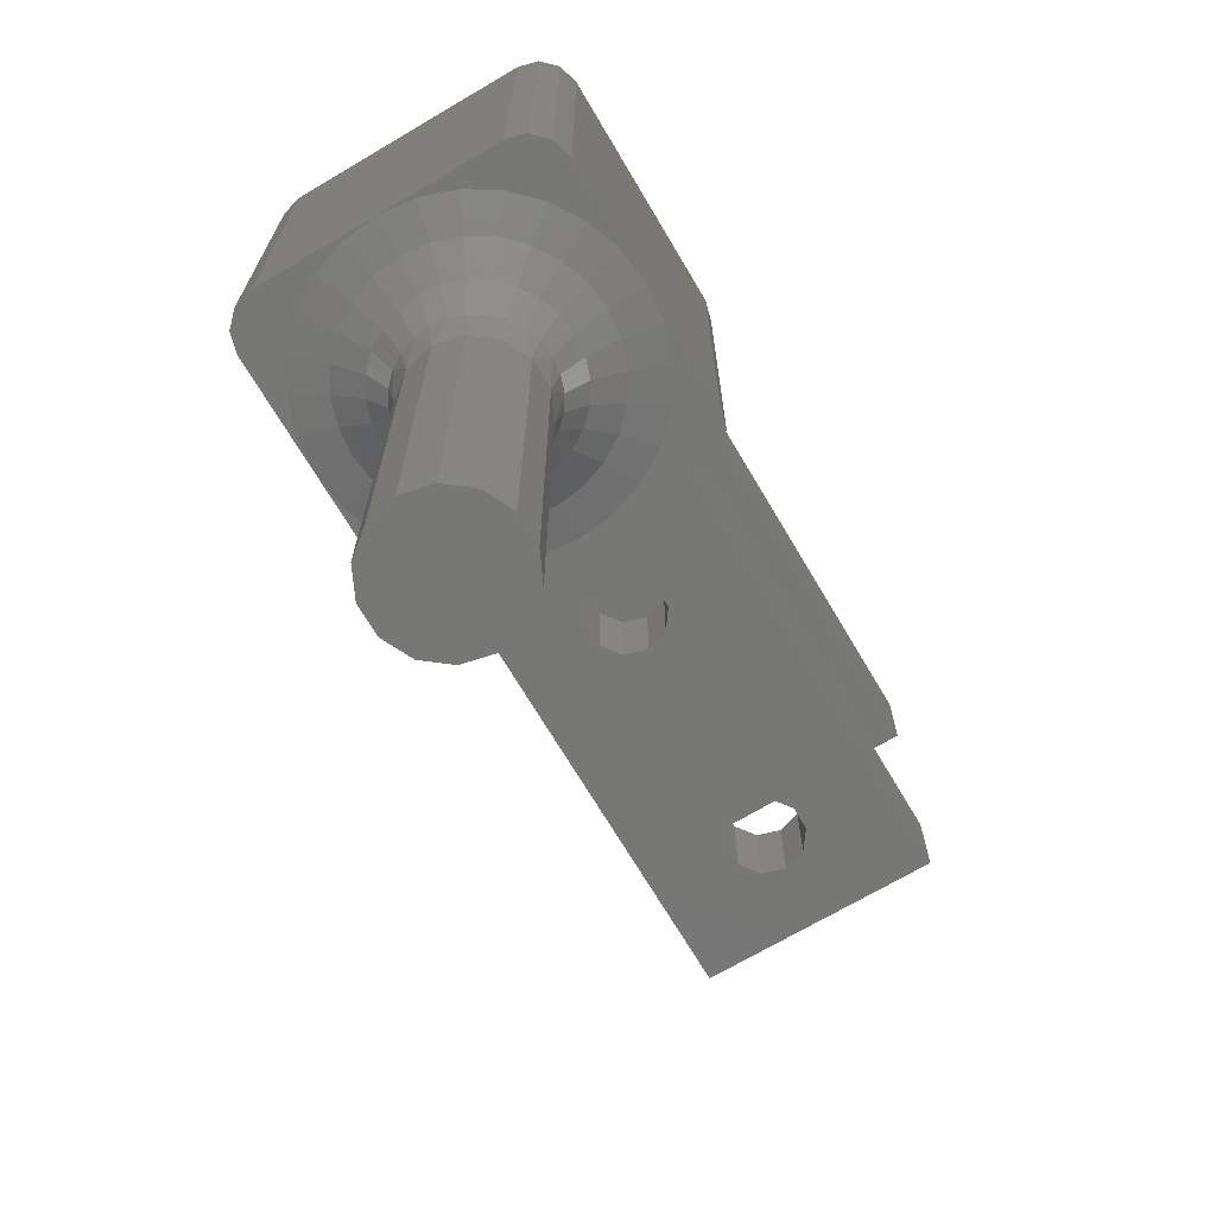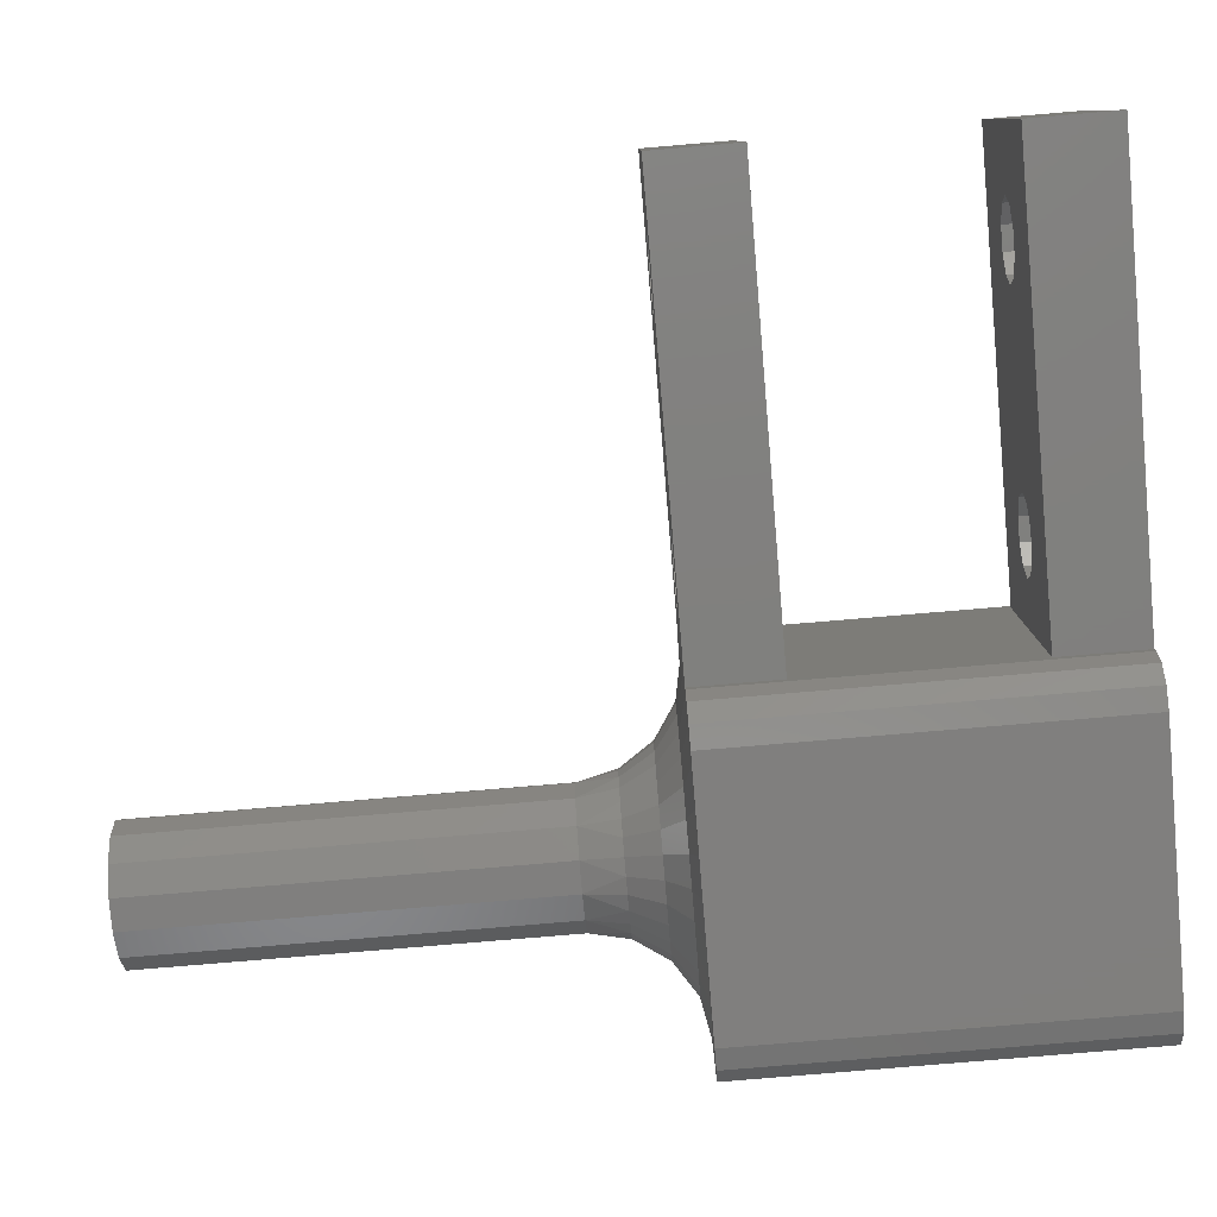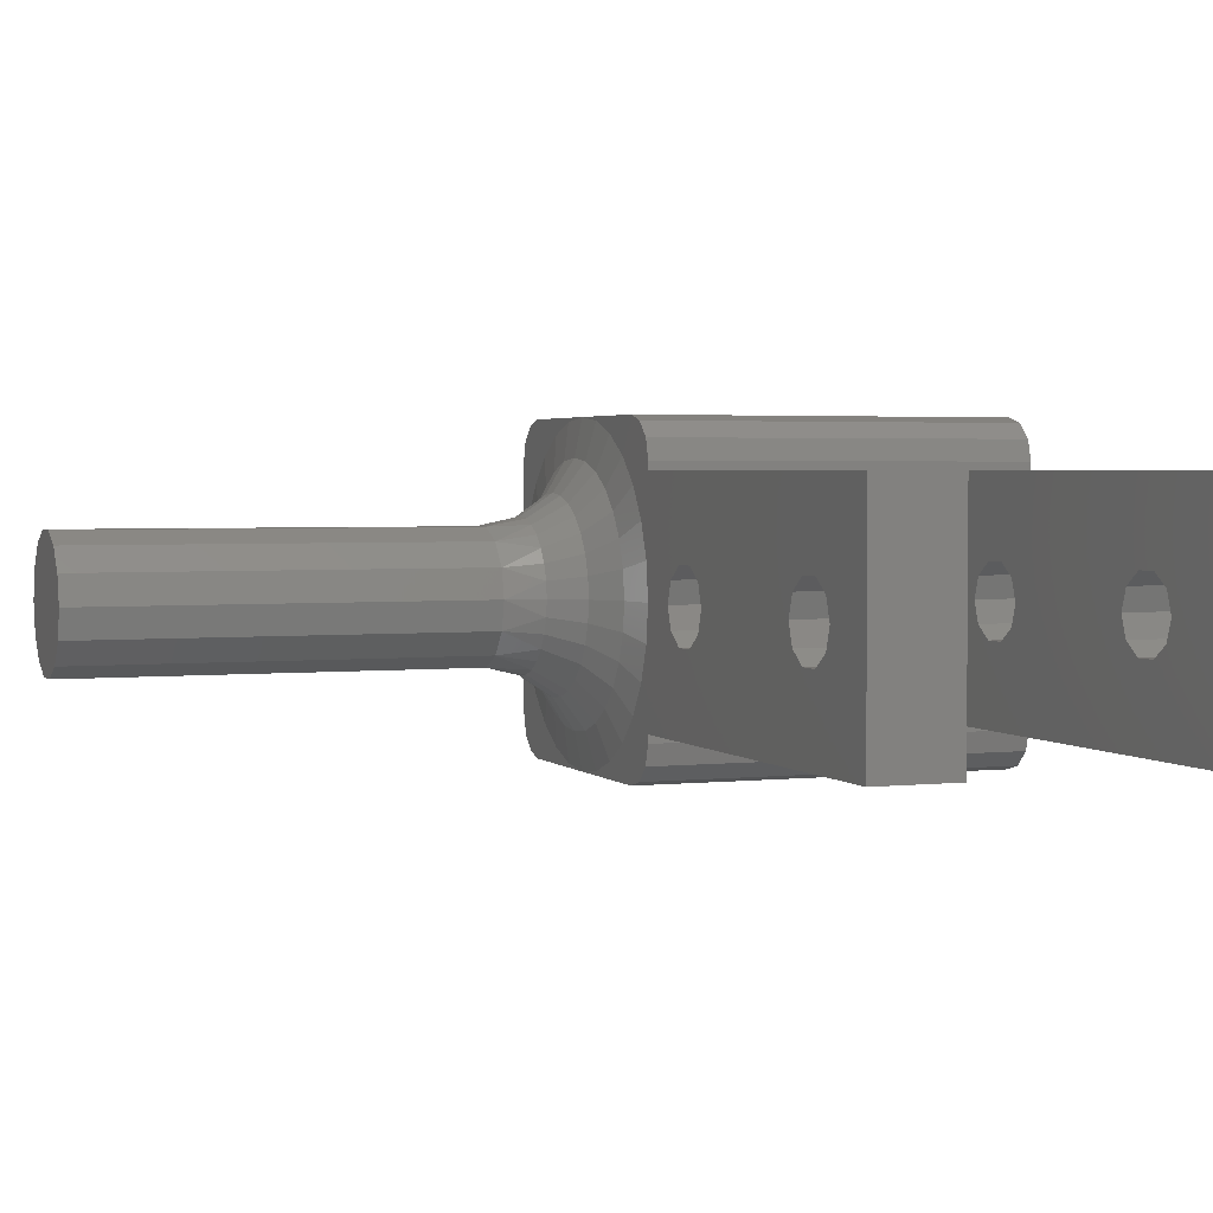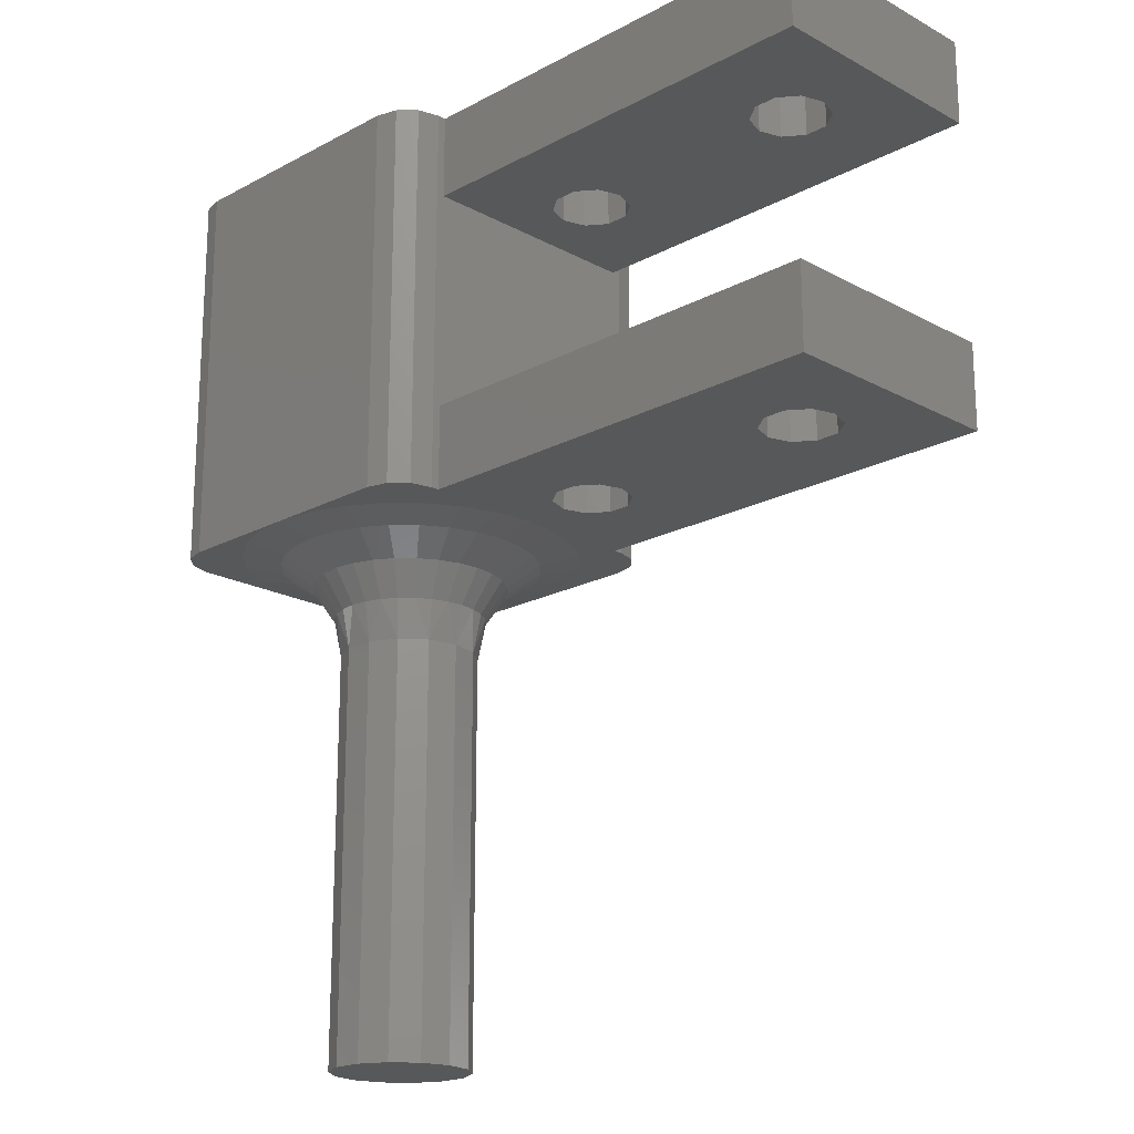
<metadata>
{"format":"stl","ext":"stl","renderer":"f3d","projection":"perspective","resolution":1024,"background":"white","views":[{"elev":-69.8,"azim":120.6,"up":"+Z"},{"elev":-80.0,"azim":-85.2,"up":"+Y"},{"elev":2.8,"azim":-110.9,"up":"+Y"},{"elev":-19.4,"azim":-135.2,"up":"+Z"}]}
</metadata>
<code>
# stl→obj: 272 verts, 548 faces
v -12.23 -0.2507 0
v -17.5 2.22e-15 0
v -10 9.185e-16 0
v -16.23 -2.182 0
v -18.75 -0.3349 0
v -17.82 -3.765 0
v -19.67 -1.25 0
v -20 -2.5 0
v -20 -3 5.921e-16
v -39.3 -7.86 0
v -46 -3 -1.837e-16
v -42.25 -10 0
v -46 -17 -1.041e-15
v -39.3 -12.14 0
v -20 -17 -1.735e-16
v -17.82 -16.23 0
v -20 -17.5 0
v -19.67 -18.75 0
v -16.23 -17.82 0
v -18.75 -19.67 0
v -17.5 -20 0
v -12.23 -19.75 0
v -10 -20 0
v -14.34 -19.01 0
v -19.01 -14.34 0
v -24.3 -12.14 0
v -19.75 -12.23 0
v -23.18 -11.32 0
v -20 -10 0
v -23.18 -8.677 0
v -19.75 -7.775 0
v -24.3 -7.86 0
v -19.01 -5.661 0
v -14.34 -0.9903 0
v -38.18 -8.677 0
v -26.82 -8.677 0
v -27.25 -10 0
v -25.7 -7.86 0
v -22.75 -10 0
v -25.7 -12.14 0
v -38.18 -11.32 0
v -26.82 -11.32 0
v -37.75 -10 0
v -41.82 -8.677 0
v -40.7 -7.86 0
v -40.7 -12.14 0
v -41.82 -11.32 0
v -14 -10 -6
v -13.6 -8.264 -6
v -13.6 -8.264 -30
v -14 -10 -30
v -12.49 -6.873 -6
v -12.49 -6.873 -30
v -10.89 -6.1 -6
v -10.89 -6.1 -30
v -9.11 -6.1 -6
v -9.11 -6.1 -30
v -7.506 -6.873 -6
v -7.506 -6.873 -30
v -6.396 -8.264 -6
v -6.396 -8.264 -30
v -6 -10 -6
v -6 -10 -30
v -6.396 -11.74 -6
v -6.396 -11.74 -30
v -7.506 -13.13 -6
v -7.506 -13.13 -30
v -9.11 -13.9 -6
v -9.11 -13.9 -30
v -10.89 -13.9 -6
v -10.89 -13.9 -30
v -12.49 -13.13 -6
v -12.49 -13.13 -30
v -13.6 -11.74 -6
v -13.6 -11.74 -30
v -19.67 -18.75 23
v -20 -17.5 23
v -18.75 -19.67 23
v -17.5 -20 23
v -20 -17 23
v -20 -17 18
v -20 -3 18
v -20 -3 5
v -20 -3 23
v -20 -2.5 23
v -20 -17 5
v -46 -17 5
v -46 -3 5
v -18.75 -0.3349 23
v -17.5 2.22e-15 23
v -19.67 -1.25 23
v -2.5 3.062e-16 23
v -2.5 3.062e-16 0
v -4.441e-16 -2.5 0
v -0.3349 -1.25 0
v -0.3349 -1.25 23
v -4.441e-16 -2.5 23
v -1.25 -0.3349 0
v -1.25 -0.3349 23
v -2.5 4.441e-16 0
v -2.5 4.441e-16 23
v -2.143e-15 -17.5 23
v -2.143e-15 -17.5 0
v -3.031e-17 -10 0
v -2.5 -20 0
v -1.25 -19.67 0
v -1.25 -19.67 23
v -2.5 -20 23
v -0.3349 -18.75 0
v -0.3349 -18.75 23
v -2.22e-15 -17.5 0
v -2.22e-15 -17.5 23
v -41.82 -11.32 5
v -42.25 -10 5
v -40.7 -12.14 5
v -39.3 -12.14 5
v -38.18 -11.32 5
v -37.75 -10 5
v -38.18 -8.677 5
v -39.3 -7.86 5
v -40.7 -7.86 5
v -41.82 -8.677 5
v -26.82 -11.32 5
v -27.25 -10 5
v -25.7 -12.14 5
v -24.3 -12.14 5
v -23.18 -11.32 5
v -22.75 -10 5
v -23.18 -8.677 5
v -24.3 -7.86 5
v -25.7 -7.86 5
v -26.82 -8.677 5
v -46 -3 23
v -39.3 -7.86 23
v -46 -17 23
v -42.25 -10 23
v -39.3 -12.14 23
v -26.82 -11.32 23
v -27.25 -10 23
v -37.75 -10 23
v -26.82 -8.677 23
v -38.18 -8.677 23
v -25.7 -7.86 23
v -24.3 -7.86 23
v -23.18 -8.677 23
v -22.75 -10 23
v -23.18 -11.32 23
v -24.3 -12.14 23
v -25.7 -12.14 23
v -38.18 -11.32 23
v -41.82 -11.32 23
v -41.82 -8.677 23
v -40.7 -7.86 23
v -40.7 -12.14 23
v -46 -17 18
v -46 -3 18
v -39.3 -7.86 18
v -22.75 -10 18
v -39.3 -12.14 18
v -42.25 -10 18
v -26.82 -8.677 18
v -27.25 -10 18
v -37.75 -10 18
v -26.82 -11.32 18
v -38.18 -11.32 18
v -25.7 -12.14 18
v -24.3 -12.14 18
v -23.18 -11.32 18
v -23.18 -8.677 18
v -24.3 -7.86 18
v -25.7 -7.86 18
v -38.18 -8.677 18
v -41.82 -8.677 18
v -41.82 -11.32 18
v -40.7 -12.14 18
v -40.7 -7.86 18
v -0.2507 -7.775 0
v -2.182 -3.765 0
v -3.765 -2.182 0
v -7.775 -0.2507 0
v -5.661 -0.9903 0
v -0.9903 -5.661 0
v -7.775 -19.75 0
v -3.765 -17.82 0
v -2.182 -16.23 0
v -0.2507 -12.23 0
v -0.9903 -14.34 0
v -5.661 -19.01 0
v -17.51 -8.286 -0.4567
v -16.94 -6.657 -0.4567
v -15.19 -7.502 -1.757
v -15.61 -8.719 -1.757
v -16.02 -5.197 -0.4567
v -14.5 -6.41 -1.757
v -14.8 -3.977 -0.4567
v -13.59 -5.499 -1.757
v -13.34 -3.059 -0.4567
v -12.5 -4.813 -1.757
v -11.71 -2.489 -0.4567
v -11.28 -4.387 -1.757
v -10 -2.296 -0.4567
v -10 -4.243 -1.757
v -8.286 -2.489 -0.4567
v -8.719 -4.387 -1.757
v -6.657 -3.059 -0.4567
v -7.502 -4.813 -1.757
v -5.197 -3.977 -0.4567
v -6.41 -5.499 -1.757
v -3.977 -5.197 -0.4567
v -5.499 -6.41 -1.757
v -3.059 -6.657 -0.4567
v -4.813 -7.502 -1.757
v -2.489 -8.286 -0.4567
v -4.387 -8.719 -1.757
v -2.296 -10 -0.4567
v -4.243 -10 -1.757
v -2.489 -11.71 -0.4567
v -4.387 -11.28 -1.757
v -3.059 -13.34 -0.4567
v -4.813 -12.5 -1.757
v -3.977 -14.8 -0.4567
v -5.499 -13.59 -1.757
v -5.197 -16.02 -0.4567
v -6.41 -14.5 -1.757
v -6.657 -16.94 -0.4567
v -7.502 -15.19 -1.757
v -8.286 -17.51 -0.4567
v -8.719 -15.61 -1.757
v -10 -17.7 -0.4567
v -10 -15.76 -1.757
v -11.71 -17.51 -0.4567
v -11.28 -15.61 -1.757
v -13.34 -16.94 -0.4567
v -12.5 -15.19 -1.757
v -14.8 -16.02 -0.4567
v -13.59 -14.5 -1.757
v -16.02 -14.8 -0.4567
v -14.5 -13.59 -1.757
v -16.94 -13.34 -0.4567
v -15.19 -12.5 -1.757
v -17.51 -11.71 -0.4567
v -15.61 -11.28 -1.757
v -14.02 -8.066 -3.704
v -14.34 -9.008 -3.704
v -13.48 -7.221 -3.704
v -12.78 -6.516 -3.704
v -11.93 -5.985 -3.704
v -10.99 -5.655 -3.704
v -10 -5.543 -3.704
v -9.008 -5.655 -3.704
v -8.066 -5.985 -3.704
v -7.221 -6.516 -3.704
v -6.516 -7.221 -3.704
v -5.985 -8.066 -3.704
v -5.655 -9.008 -3.704
v -5.543 -10 -3.704
v -5.655 -10.99 -3.704
v -5.985 -11.93 -3.704
v -6.516 -12.78 -3.704
v -7.221 -13.48 -3.704
v -8.066 -14.02 -3.704
v -9.008 -14.34 -3.704
v -10 -14.46 -3.704
v -10.99 -14.34 -3.704
v -11.93 -14.02 -3.704
v -12.78 -13.48 -3.704
v -13.48 -12.78 -3.704
v -14.02 -11.93 -3.704
v -14.34 -10.99 -3.704
v -17.7 -10 -0.4567
v -15.76 -10 -1.757
v -14.46 -10 -3.704
f 1 2 3
f 4 5 2
f 6 7 5
f 6 8 7
f 6 9 8
f 10 11 9
f 12 13 11
f 14 15 13
f 16 17 15
f 16 18 17
f 19 20 18
f 19 21 20
f 22 23 21
f 21 24 22
f 21 19 24
f 18 16 19
f 15 25 16
f 26 27 25
f 28 29 27
f 30 31 29
f 32 33 31
f 9 6 33
f 5 4 6
f 2 34 4
f 2 1 34
f 35 36 37
f 10 38 36
f 9 32 38
f 31 30 32
f 29 39 30
f 29 28 39
f 27 26 28
f 15 40 26
f 41 42 40
f 43 37 42
f 11 44 12
f 11 45 44
f 11 10 45
f 36 35 10
f 37 43 35
f 42 41 43
f 40 14 41
f 13 46 14
f 13 47 46
f 13 12 47
f 38 10 9
f 40 15 14
f 26 25 15
f 9 33 32
f 48 49 50
f 48 50 51
f 49 52 53
f 49 53 50
f 52 54 55
f 52 55 53
f 54 56 57
f 54 57 55
f 56 58 59
f 56 59 57
f 58 60 61
f 58 61 59
f 60 62 63
f 60 63 61
f 62 64 65
f 62 65 63
f 64 66 67
f 64 67 65
f 66 68 69
f 66 69 67
f 68 70 71
f 68 71 69
f 70 72 73
f 70 73 71
f 72 74 75
f 72 75 73
f 74 48 51
f 74 51 75
f 17 18 76
f 17 76 77
f 18 20 78
f 18 78 76
f 20 21 79
f 20 79 78
f 77 80 81
f 81 82 83
f 82 84 85
f 85 8 83
f 8 9 83
f 83 86 81
f 86 15 17
f 17 77 86
f 77 81 86
f 83 82 85
f 13 15 86
f 86 87 13
f 11 13 87
f 87 88 11
f 88 83 9
f 9 11 88
f 2 5 89
f 2 89 90
f 5 7 91
f 5 91 89
f 7 8 85
f 7 85 91
f 92 93 3
f 3 2 90
f 90 92 3
f 94 95 96
f 94 96 97
f 95 98 99
f 95 99 96
f 98 100 101
f 98 101 99
f 102 103 104
f 104 94 97
f 97 102 104
f 105 106 107
f 105 107 108
f 106 109 110
f 106 110 107
f 109 111 112
f 109 112 110
f 79 21 23
f 23 105 108
f 108 79 23
f 113 47 12
f 114 113 12
f 115 46 47
f 113 115 47
f 116 14 46
f 115 116 46
f 117 41 14
f 116 117 14
f 118 43 41
f 117 118 41
f 119 35 43
f 118 119 43
f 120 10 35
f 119 120 35
f 121 45 10
f 120 121 10
f 122 44 45
f 121 122 45
f 114 12 44
f 122 114 44
f 123 42 37
f 124 123 37
f 125 40 42
f 123 125 42
f 126 26 40
f 125 126 40
f 127 28 26
f 126 127 26
f 128 39 28
f 127 128 28
f 129 30 39
f 128 129 39
f 130 32 30
f 129 130 30
f 131 38 32
f 130 131 32
f 132 36 38
f 131 132 38
f 124 37 36
f 132 124 36
f 75 51 50
f 50 53 75
f 53 55 75
f 55 57 75
f 57 59 75
f 59 61 75
f 61 63 75
f 63 65 75
f 65 67 75
f 67 69 75
f 69 71 75
f 71 73 75
f 78 79 77
f 79 108 80
f 108 107 110
f 110 102 108
f 102 97 84
f 97 96 99
f 99 92 97
f 92 90 84
f 90 89 91
f 91 85 90
f 85 84 90
f 84 133 134
f 133 135 136
f 135 80 137
f 80 77 79
f 77 76 78
f 138 139 140
f 139 141 142
f 141 143 134
f 143 144 84
f 144 145 84
f 145 146 84
f 146 147 80
f 147 148 80
f 148 149 80
f 149 138 150
f 151 136 135
f 136 152 133
f 152 153 133
f 153 134 133
f 134 142 141
f 142 140 139
f 140 150 138
f 150 137 149
f 137 154 135
f 154 151 135
f 80 108 102
f 102 84 80
f 84 97 92
f 84 134 143
f 137 80 149
f 84 146 80
f 155 81 80
f 80 135 155
f 156 82 157
f 82 81 158
f 81 155 159
f 155 156 160
f 161 162 163
f 162 164 165
f 164 166 159
f 166 167 81
f 167 168 81
f 168 158 81
f 158 169 82
f 169 170 82
f 170 171 82
f 171 161 172
f 173 160 156
f 160 174 155
f 174 175 155
f 175 159 155
f 159 165 164
f 165 163 162
f 163 172 161
f 172 157 171
f 157 176 156
f 176 173 156
f 157 82 171
f 81 159 166
f 133 84 82
f 82 156 133
f 87 86 116
f 86 83 128
f 83 88 120
f 88 87 114
f 123 124 118
f 124 132 119
f 132 131 120
f 131 130 83
f 130 129 83
f 129 128 83
f 128 127 86
f 127 126 86
f 126 125 86
f 125 123 117
f 113 114 87
f 114 122 88
f 122 121 88
f 121 120 88
f 120 119 132
f 119 118 124
f 118 117 123
f 117 116 125
f 116 115 87
f 115 113 87
f 116 86 125
f 83 120 131
f 156 155 135
f 135 133 156
f 138 164 162
f 139 138 162
f 149 166 164
f 138 149 164
f 148 167 166
f 149 148 166
f 147 168 167
f 148 147 167
f 146 158 168
f 147 146 168
f 145 169 158
f 146 145 158
f 144 170 169
f 145 144 169
f 143 171 170
f 144 143 170
f 141 161 171
f 143 141 171
f 139 162 161
f 141 139 161
f 151 174 160
f 136 151 160
f 154 175 174
f 151 154 174
f 137 159 175
f 154 137 175
f 150 165 159
f 137 150 159
f 140 163 165
f 150 140 165
f 142 172 163
f 140 142 163
f 134 157 172
f 142 134 172
f 153 176 157
f 134 153 157
f 152 173 176
f 153 152 176
f 136 160 173
f 152 136 173
f 177 94 104
f 178 95 94
f 179 98 95
f 179 93 98
f 180 3 93
f 93 181 180
f 93 179 181
f 95 178 179
f 94 182 178
f 94 177 182
f 183 105 23
f 184 106 105
f 185 109 106
f 185 103 109
f 186 104 103
f 103 187 186
f 103 185 187
f 106 184 185
f 105 188 184
f 105 183 188
f 189 190 191
f 189 191 192
f 190 193 194
f 190 194 191
f 193 195 196
f 193 196 194
f 195 197 198
f 195 198 196
f 197 199 200
f 197 200 198
f 199 201 202
f 199 202 200
f 201 203 204
f 201 204 202
f 203 205 206
f 203 206 204
f 205 207 208
f 205 208 206
f 207 209 210
f 207 210 208
f 209 211 212
f 209 212 210
f 211 213 214
f 211 214 212
f 213 215 216
f 213 216 214
f 215 217 218
f 215 218 216
f 217 219 220
f 217 220 218
f 219 221 222
f 219 222 220
f 221 223 224
f 221 224 222
f 223 225 226
f 223 226 224
f 225 227 228
f 225 228 226
f 227 229 230
f 227 230 228
f 229 231 232
f 229 232 230
f 231 233 234
f 231 234 232
f 233 235 236
f 233 236 234
f 235 237 238
f 235 238 236
f 237 239 240
f 237 240 238
f 239 241 242
f 239 242 240
f 192 191 243
f 192 243 244
f 191 194 245
f 191 245 243
f 194 196 246
f 194 246 245
f 196 198 247
f 196 247 246
f 198 200 248
f 198 248 247
f 200 202 249
f 200 249 248
f 202 204 250
f 202 250 249
f 204 206 251
f 204 251 250
f 206 208 252
f 206 252 251
f 208 210 253
f 208 253 252
f 210 212 254
f 210 254 253
f 212 214 255
f 212 255 254
f 214 216 256
f 214 256 255
f 216 218 257
f 216 257 256
f 218 220 258
f 218 258 257
f 220 222 259
f 220 259 258
f 222 224 260
f 222 260 259
f 224 226 261
f 224 261 260
f 226 228 262
f 226 262 261
f 228 230 263
f 228 263 262
f 230 232 264
f 230 264 263
f 232 234 265
f 232 265 264
f 234 236 266
f 234 266 265
f 236 238 267
f 236 267 266
f 238 240 268
f 238 268 267
f 240 242 269
f 240 269 268
f 270 29 31
f 31 33 189
f 33 6 190
f 6 4 193
f 4 34 195
f 34 1 197
f 1 3 199
f 3 180 201
f 180 181 203
f 181 179 205
f 179 178 207
f 178 182 209
f 182 177 211
f 177 104 213
f 104 186 215
f 186 187 217
f 187 185 219
f 185 184 221
f 184 188 223
f 188 183 225
f 183 23 227
f 23 22 229
f 22 24 231
f 24 19 233
f 19 16 235
f 16 25 237
f 25 27 239
f 27 29 270
f 270 271 241
f 271 272 242
f 272 48 269
f 48 74 269
f 74 72 267
f 72 70 265
f 70 68 263
f 68 66 261
f 66 64 259
f 64 62 257
f 62 60 255
f 60 58 253
f 58 56 251
f 56 54 249
f 54 52 247
f 52 49 245
f 49 48 244
f 48 272 244
f 272 271 192
f 271 270 189
f 190 189 33
f 193 190 6
f 195 193 4
f 197 195 34
f 199 197 1
f 201 199 3
f 203 201 180
f 189 192 271
f 192 244 272
f 244 243 49
f 243 245 49
f 245 246 52
f 246 247 52
f 247 248 54
f 248 249 54
f 249 250 56
f 205 203 181
f 207 205 179
f 209 207 178
f 211 209 182
f 213 211 177
f 215 213 104
f 217 215 186
f 219 217 187
f 250 251 56
f 251 252 58
f 252 253 58
f 253 254 60
f 254 255 60
f 255 256 62
f 256 257 62
f 257 258 64
f 221 219 185
f 223 221 184
f 225 223 188
f 227 225 183
f 229 227 23
f 231 229 22
f 233 231 24
f 235 233 19
f 258 259 64
f 259 260 66
f 260 261 66
f 261 262 68
f 262 263 68
f 263 264 70
f 264 265 70
f 265 266 72
f 237 235 16
f 239 237 25
f 241 239 27
f 242 241 271
f 269 242 272
f 266 267 72
f 267 268 74
f 268 269 74
f 270 31 189
f 27 270 241

</code>
